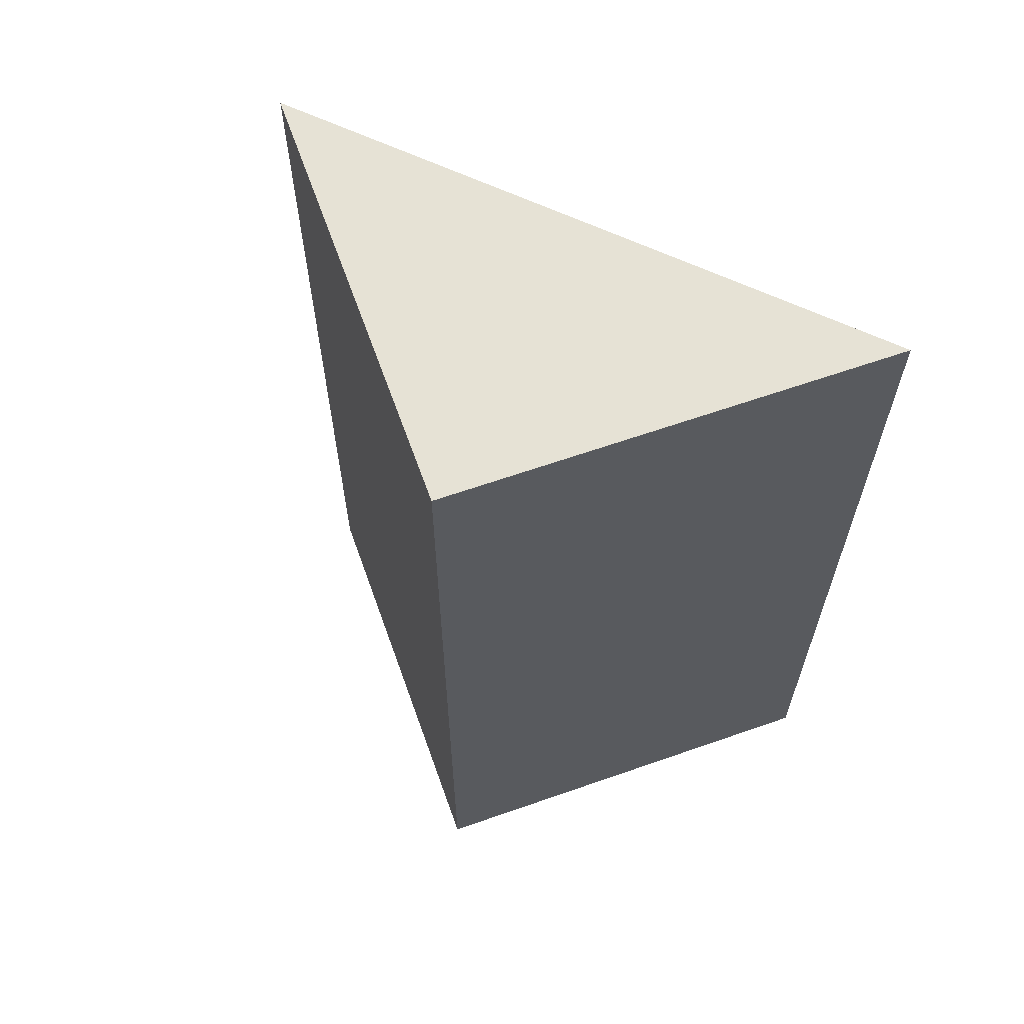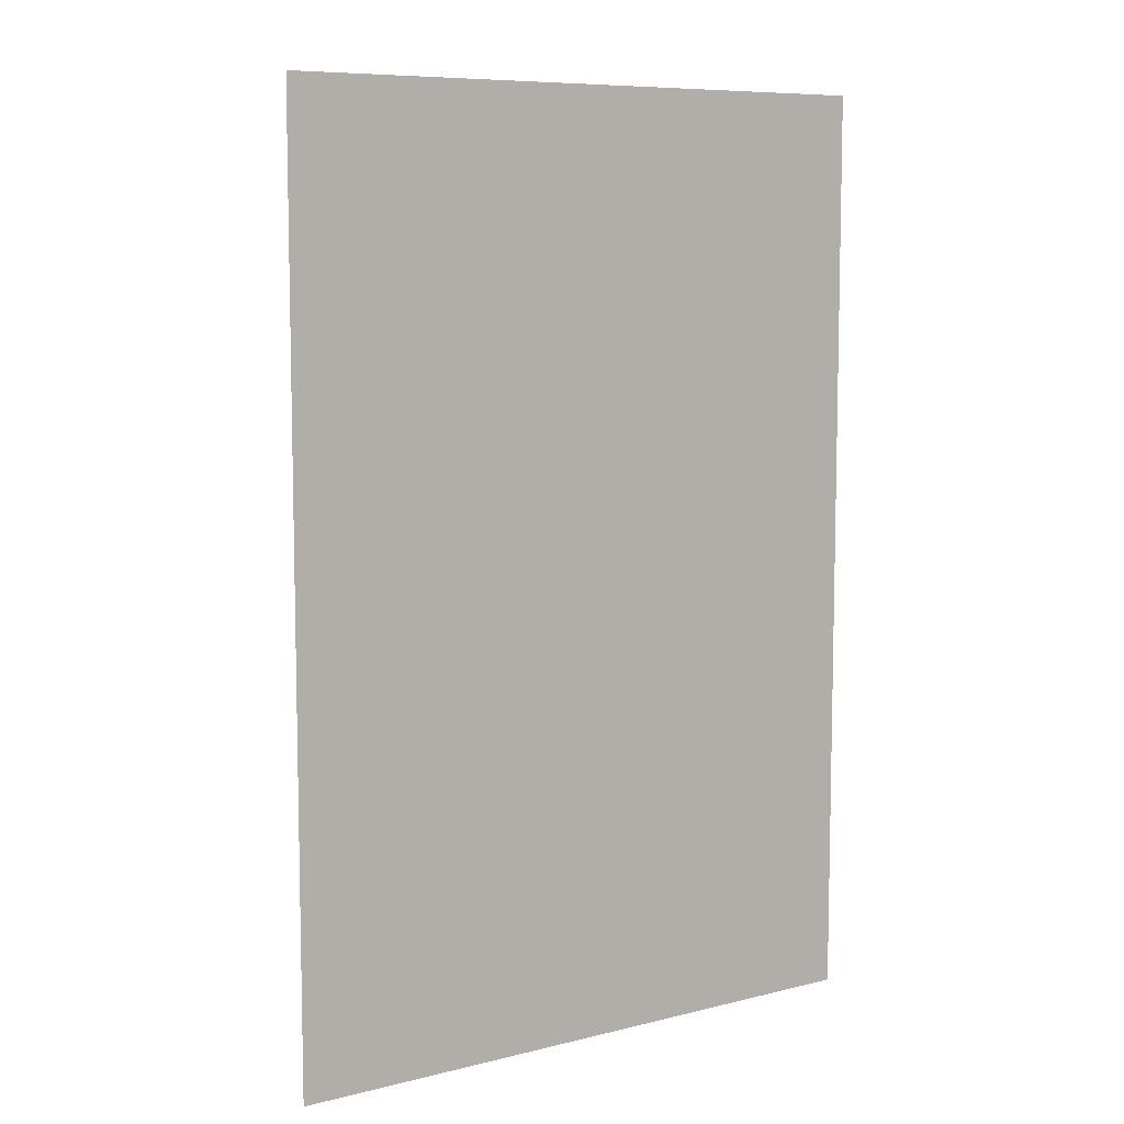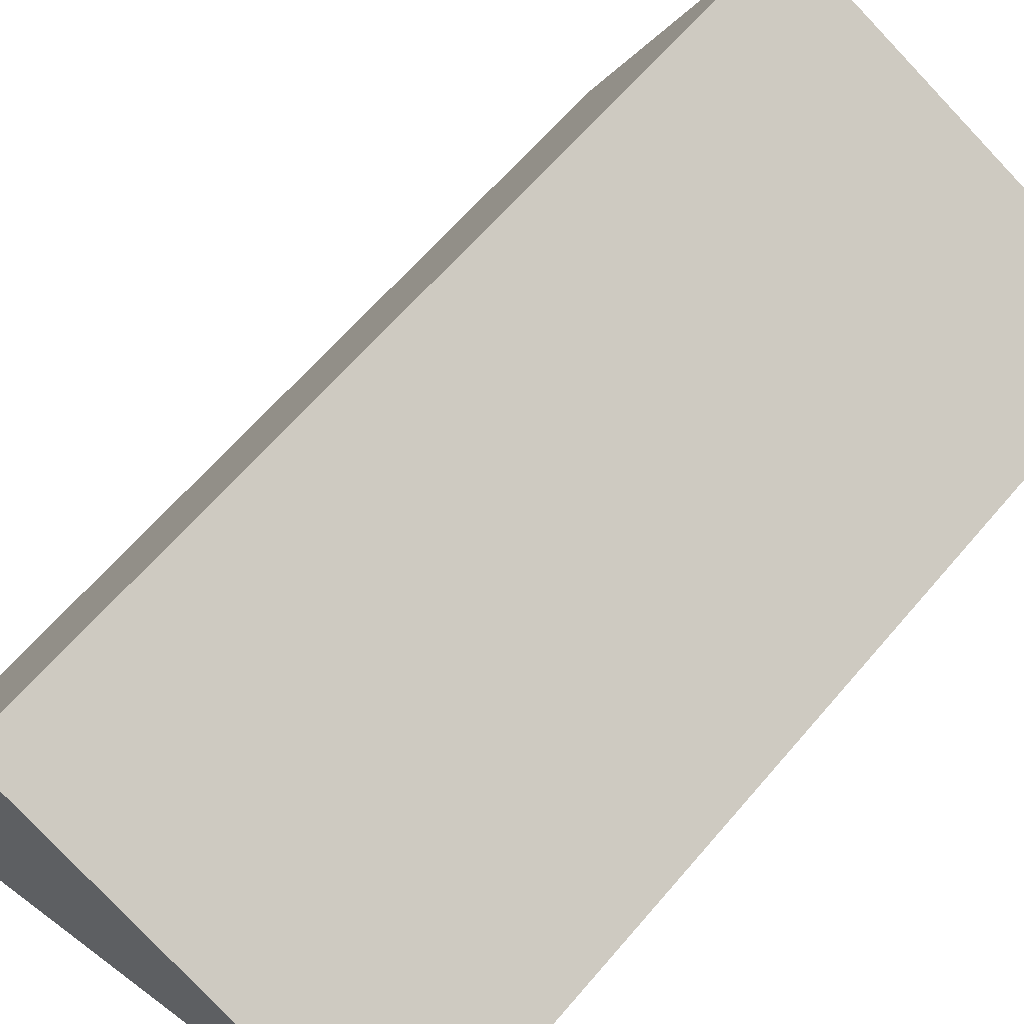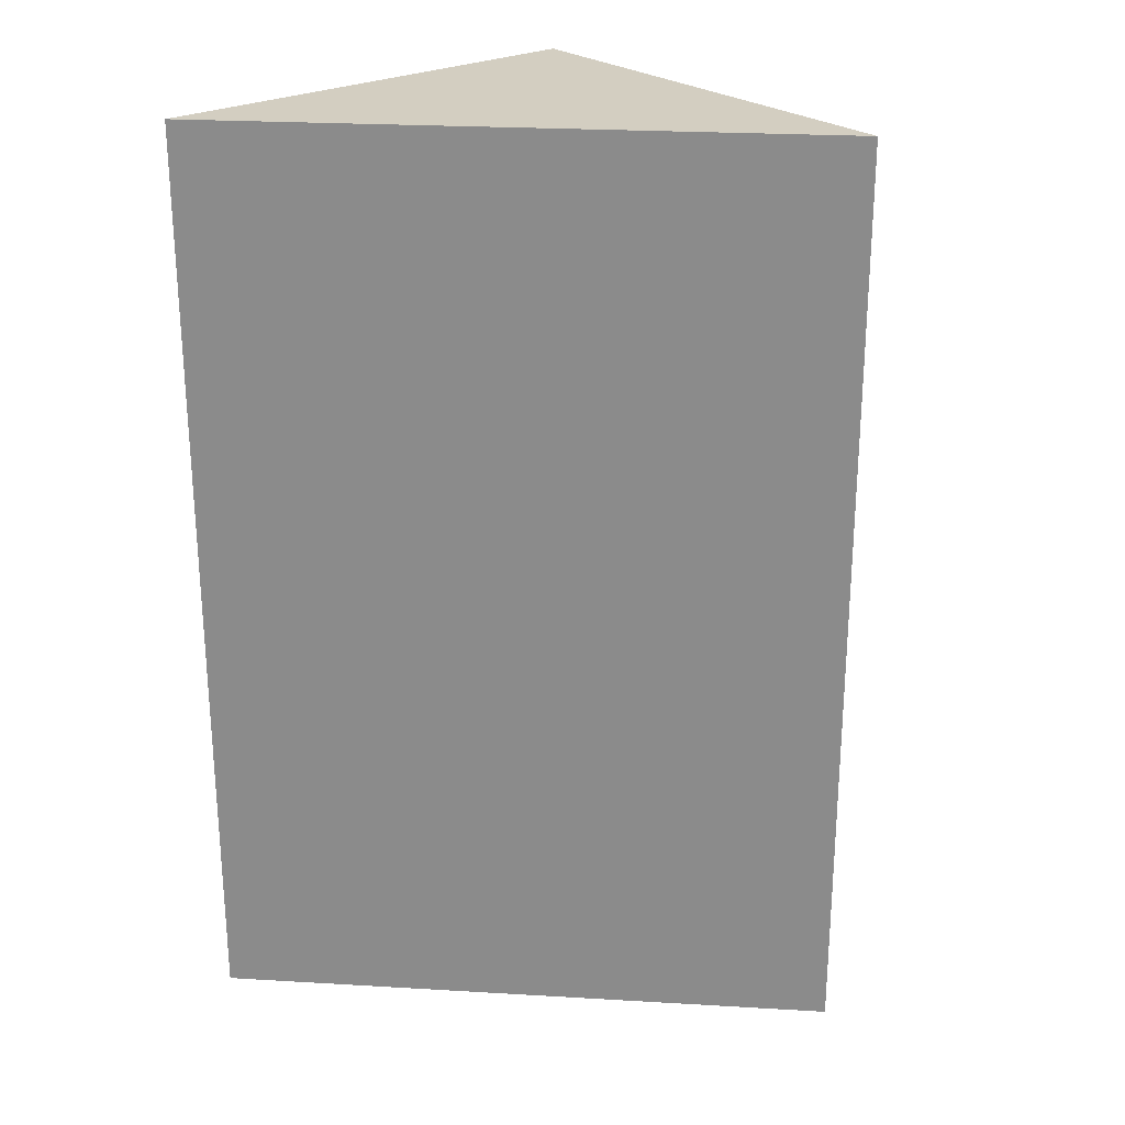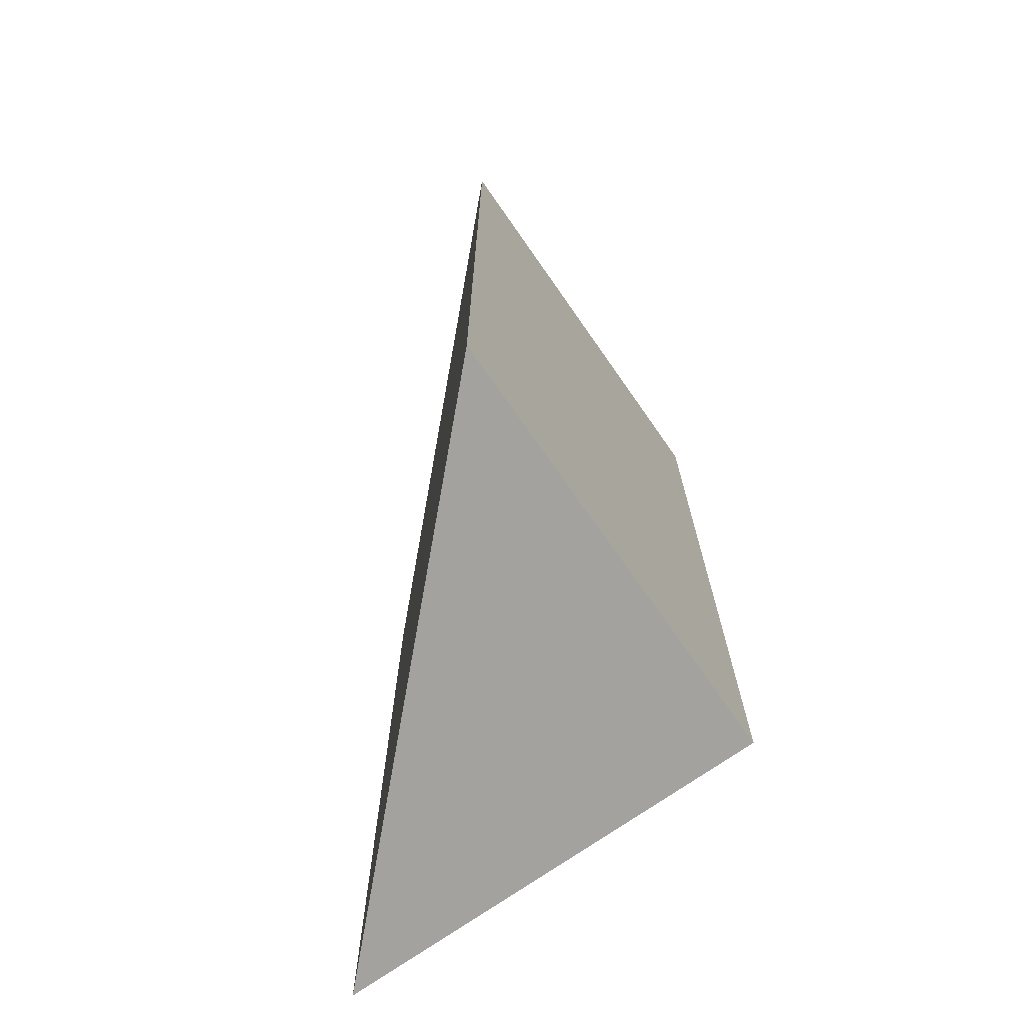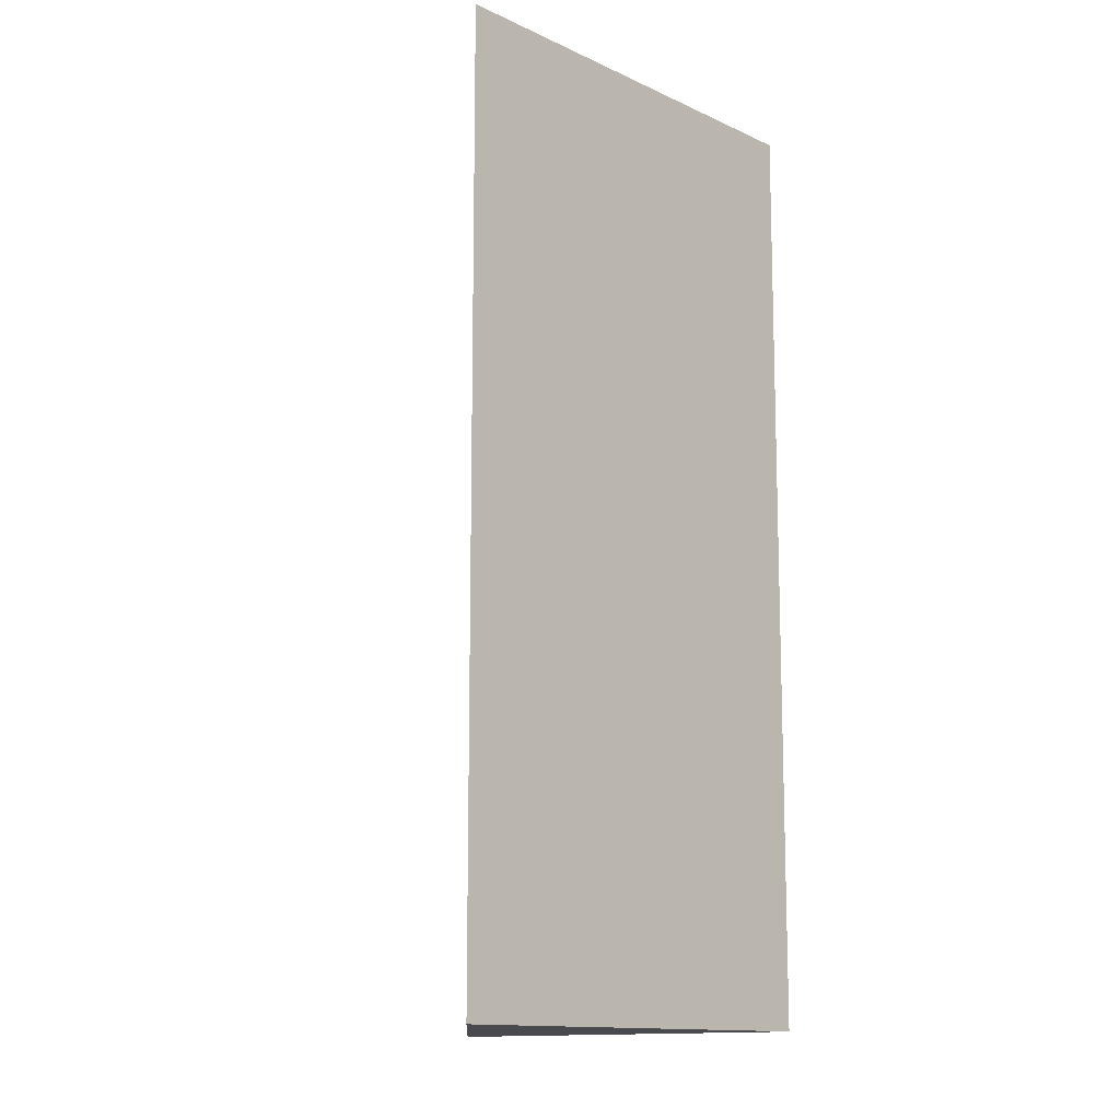
<metadata>
{"format":"obj","ext":"obj","renderer":"f3d","projection":"perspective","resolution":1024,"background":"white","views":[{"elev":63.9,"azim":45.1,"up":"+Y"},{"elev":8.2,"azim":165.3,"up":"+Y"},{"elev":63.7,"azim":-139.6,"up":"+Z"},{"elev":25.3,"azim":-154.8,"up":"+Y"},{"elev":-72.4,"azim":-80.3,"up":"+Y"},{"elev":-12.9,"azim":-72.4,"up":"+Y"}]}
</metadata>
<code>
v  0 7.866 4.817e-16
v  3.41 7.866 1.607
v  5.035 7.866 -1.812
v  0 0 0
v  3.41 -9.84e-17 1.607
v  5.035 1.11e-16 -1.812
g defaultobject
f 1 2 3
f 4 2 1
f 2 4 5
f 5 3 2
f 3 5 6
f 6 1 3
f 1 6 4
f 6 5 4

</code>
